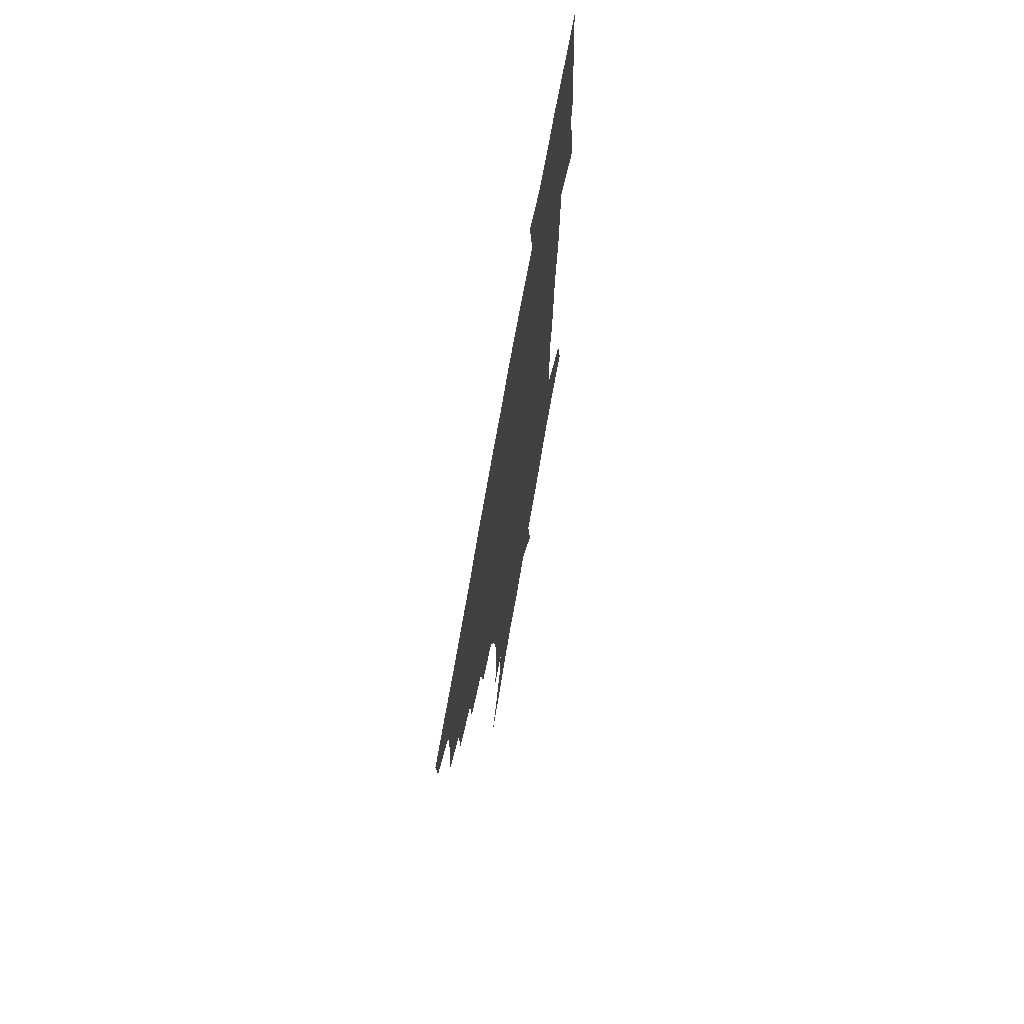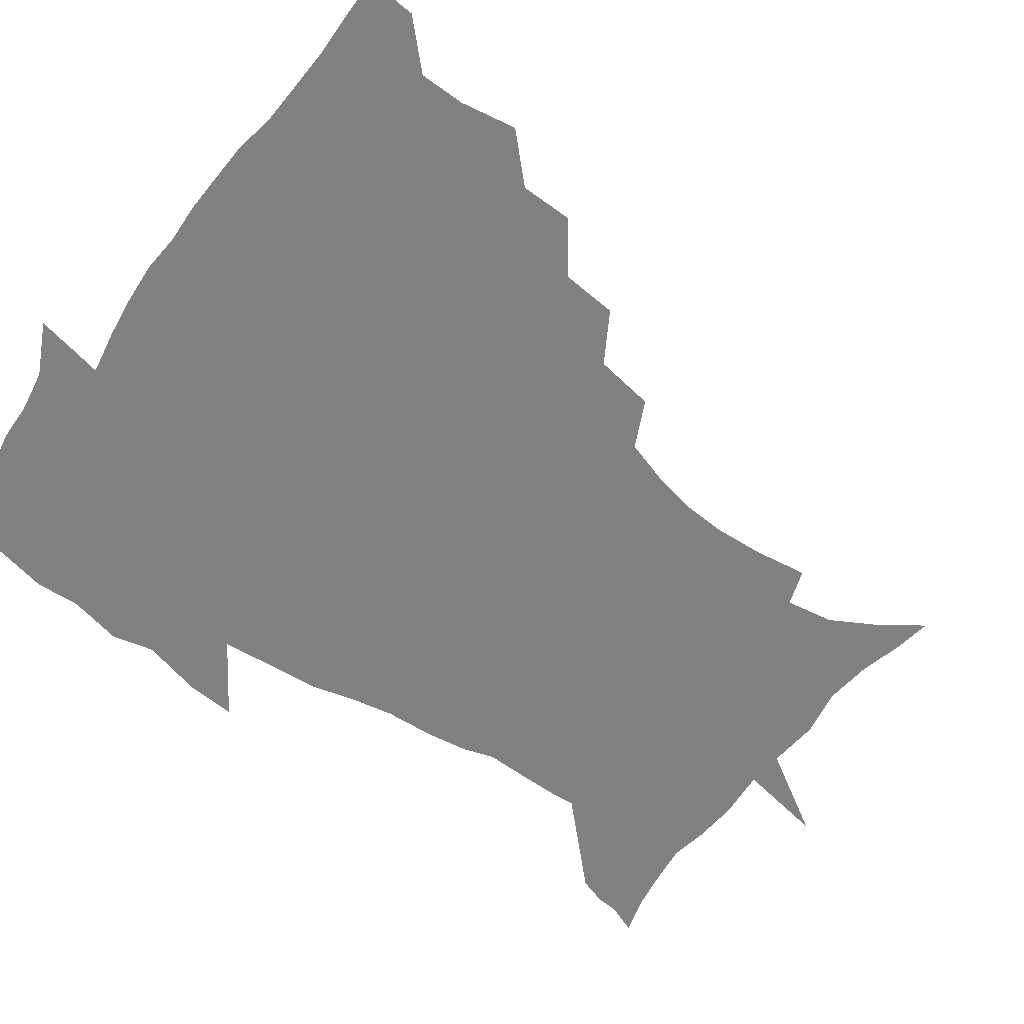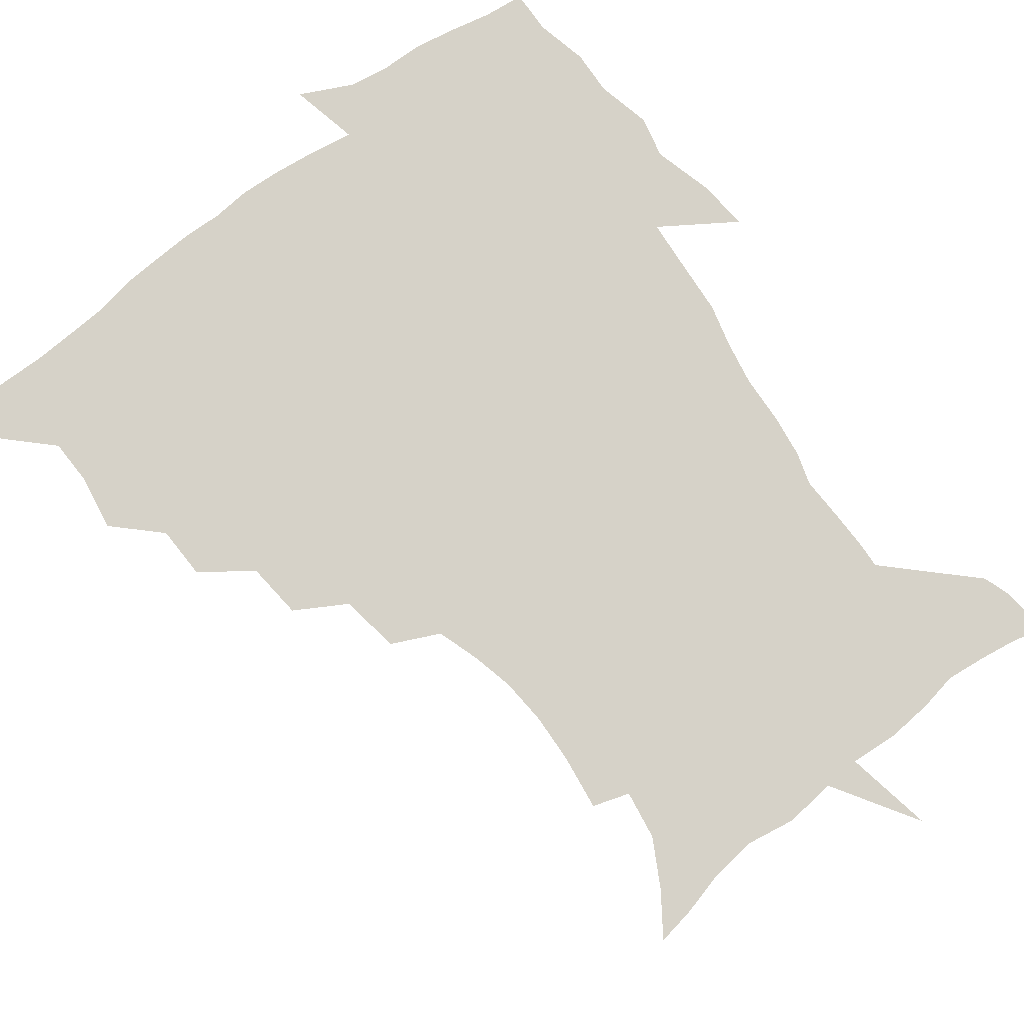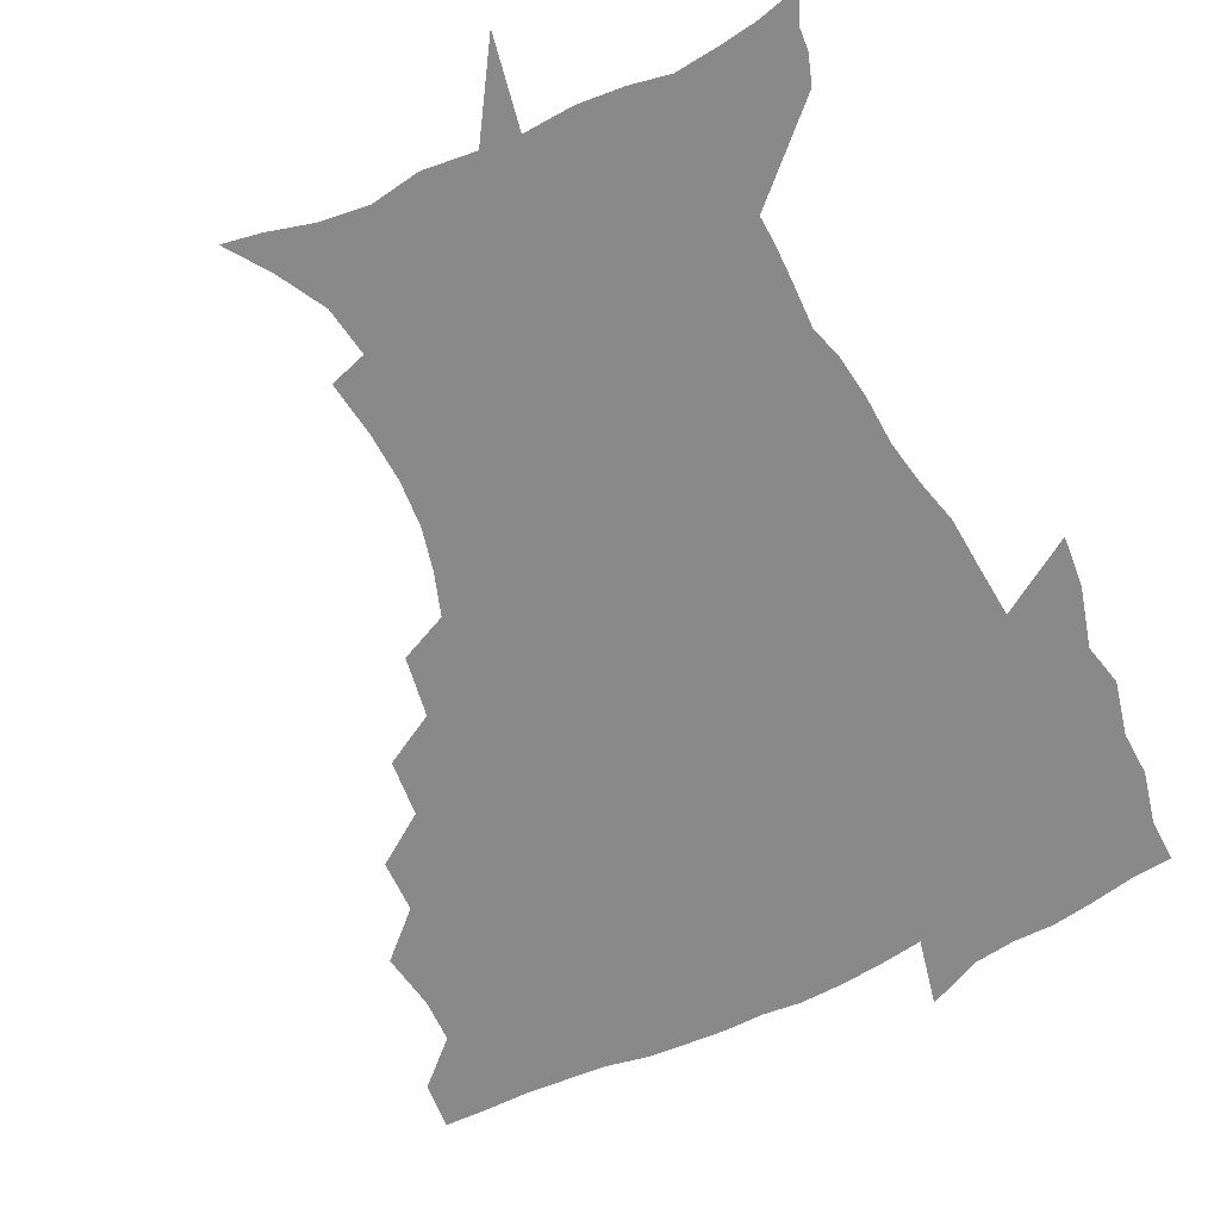
<metadata>
{"format":"obj","ext":"obj","renderer":"f3d","projection":"perspective","resolution":1024,"background":"white","views":[{"elev":71.1,"azim":-80.2,"up":"+Y"},{"elev":-60.5,"azim":-125.4,"up":"+Z"},{"elev":78.4,"azim":-37.0,"up":"+Z"},{"elev":-63.1,"azim":25.8,"up":"+Z"}]}
</metadata>
<code>
v 452.4 448.8 0
v 450.9 466.2 0
v 465.2 396.8 0
v 468.4 417.2 0
v 468.1 433.5 0
v 467.8 448.8 0
v 466.3 466.4 0
v 481.7 362.2 0
v 481.2 381.2 0
v 485.1 403.2 0
v 484.5 419.1 0
v 483.7 434.7 0
v 482.7 450.3 0
v 482 466.1 0
v 501.8 328.7 0
v 499.9 349.2 0
v 501.3 371.8 0
v 502.2 390.3 0
v 501.4 405.8 0
v 500.6 420.7 0
v 499.9 435.3 0
v 499.2 449.8 0
v 497.2 466.9 0
v 523.8 296.4 0
v 520.2 318.1 0
v 519.1 340.9 0
v 517.1 357.9 0
v 518.2 377.9 0
v 516.4 391.6 0
v 516.2 407.1 0
v 515.4 421.7 0
v 514.5 436.2 0
v 513.5 450.8 0
v 512.1 467.8 0
v 547.6 203 0
v 550.2 223.1 0
v 551 240.7 0
v 549.7 257.6 0
v 546.1 272.8 0
v 541 288.3 0
v 537.2 308.8 0
v 534.8 327.7 0
v 534 347.4 0
v 532.7 363 0
v 532.3 379.2 0
v 531.7 393.9 0
v 530.8 408.2 0
v 530.1 422.6 0
v 529.1 437.1 0
v 528 452.2 0
v 526.7 470.6 0
v 538.4 149.1 0
v 549 164.4 0
v 558.1 181.2 0
v 560.8 198.8 0
v 561.4 216.7 0
v 561.9 234.1 0
v 561.1 250.1 0
v 558.9 264.8 0
v 555.8 279.6 0
v 552.6 297.5 0
v 550 315.1 0
v 548.7 333.5 0
v 547.5 349 0
v 546.9 365.6 0
v 547.3 382.1 0
v 546 395.3 0
v 546.5 409.8 0
v 544.9 423.4 0
v 544.2 437.5 0
v 542.6 453.5 0
v 541.1 471.5 0
v 552 151.4 0
v 565.7 172.3 0
v 570.3 188.8 0
v 572.6 207.9 0
v 572 221.8 0
v 572.6 241.6 0
v 571.6 257.7 0
v 570 274.4 0
v 566.8 285.8 0
v 564.6 303.3 0
v 563.1 320.5 0
v 561.9 335.2 0
v 561.7 353.7 0
v 560.9 367.9 0
v 560.7 382.9 0
v 559.6 395.6 0
v 560.2 410.4 0
v 559.4 423.9 0
v 558.7 437.8 0
v 557.5 453 0
v 555.2 472.2 0
v 568.2 155.7 0
v 579.1 176.2 0
v 583 196 0
v 583.7 212.6 0
v 583.6 229.5 0
v 583.2 245.8 0
v 582.2 261.9 0
v 580.7 277.5 0
v 578.7 291.5 0
v 577 307.7 0
v 575.7 320.5 0
v 575.4 339.4 0
v 574.9 354.8 0
v 574.2 368.3 0
v 574.3 383.8 0
v 574.4 397.6 0
v 574.1 410.9 0
v 573.2 424.6 0
v 573 438.1 0
v 572.2 452.2 0
v 569.6 471.7 0
v 585.1 157.8 0
v 592.9 180 0
v 594.5 197.5 0
v 594.8 214.2 0
v 594.4 229.3 0
v 593.6 247.5 0
v 593 263.1 0
v 592.1 280.3 0
v 590.6 293.8 0
v 589.3 308.2 0
v 588.6 323.7 0
v 588.4 341.8 0
v 588.2 356.8 0
v 588 370.1 0
v 587.8 383.5 0
v 588.1 398.2 0
v 587.9 411.4 0
v 588 424.8 0
v 587.6 438.2 0
v 586.1 453.4 0
v 583.6 473 0
v 602.6 154.9 0
v 605.8 179.6 0
v 606.3 199.8 0
v 606.1 216.1 0
v 605.7 233 0
v 605 246 0
v 603.9 263.3 0
v 603.4 282.3 0
v 602.5 295.8 0
v 601.7 310.1 0
v 601.5 326.8 0
v 601.3 342.2 0
v 601.3 355.6 0
v 601.3 370.4 0
v 601.6 385.1 0
v 601.8 398.6 0
v 601.9 411.8 0
v 602.1 425.2 0
v 601.5 439.1 0
v 600.2 454.7 0
v 598.2 472.2 0
v 621.3 156.8 0
v 618.9 182.5 0
v 618 201.1 0
v 617.4 219.4 0
v 616.8 234.1 0
v 616.4 248.7 0
v 615.5 262.4 0
v 614.6 282.4 0
v 614.3 297.1 0
v 614.2 311.9 0
v 614 327.3 0
v 614 343.1 0
v 614.2 355.9 0
v 614.6 372.4 0
v 614.8 385.3 0
v 615.3 399.7 0
v 615.7 412.1 0
v 616.2 425.2 0
v 615.8 439.2 0
v 615 454.2 0
v 613.5 470.4 0
v 640.8 125.9 0
v 634.8 157.9 0
v 632.1 180.6 0
v 629.8 201 0
v 628.5 218.6 0
v 627.7 235.3 0
v 627.4 250.4 0
v 627 264.1 0
v 626.1 282.5 0
v 626.2 296.6 0
v 626.2 313.7 0
v 626.6 327.2 0
v 626.8 341.8 0
v 627.2 356.9 0
v 627.3 372.5 0
v 628 385 0
v 628.4 398.6 0
v 629 412.1 0
v 629.5 425.2 0
v 630.5 438.4 0
v 631 451.9 0
v 629.9 467.7 0
v 624.3 492.8 0
v 652.6 156.8 0
v 645.2 181.5 0
v 641.9 200 0
v 640 216.6 0
v 638.7 233.5 0
v 638.2 250.1 0
v 638.2 264.2 0
v 637.6 281.3 0
v 638.4 294.9 0
v 638.8 310.1 0
v 639.4 324.7 0
v 640 339.2 0
v 639.9 356.2 0
v 640.3 370.8 0
v 641 384.2 0
v 641.9 397 0
v 642.2 411.7 0
v 643.1 424.5 0
v 644.1 438.4 0
v 644.6 451.7 0
v 644.6 466.1 0
v 643.1 483.7 0
v 668.7 158.2 0
v 659.4 179.6 0
v 654.6 197.6 0
v 651.1 215.7 0
v 650 230.4 0
v 648.9 247.7 0
v 649.2 262.2 0
v 649.8 276.7 0
v 650.4 291.8 0
v 651.3 306.4 0
v 652.3 320.9 0
v 653.1 335.9 0
v 653 353.5 0
v 653.4 368.9 0
v 654.2 383 0
v 654.8 398.1 0
v 655.4 411.4 0
v 656.4 425 0
v 657.3 438.1 0
v 658.1 451.1 0
v 658.8 465.1 0
v 658.2 481.3 0
v 682.4 160.8 0
v 672.9 178.5 0
v 668.1 194.3 0
v 663.4 211.3 0
v 660.9 227.2 0
v 660.1 242.8 0
v 660.7 256.8 0
v 661.5 271.4 0
v 662.6 286.3 0
v 663.5 301.8 0
v 664 319.2 0
v 665.7 333.6 0
v 667.4 348.2 0
v 667.4 365.2 0
v 667.1 382.3 0
v 667.7 396.7 0
v 668.5 410.3 0
v 669.1 424.5 0
v 670.3 437.4 0
v 671.5 450.5 0
v 672.8 463.9 0
v 672.7 481.1 0
v 696.8 159.3 0
v 687.2 175.5 0
v 684 187.7 0
v 676.2 206.5 0
v 672.9 220.6 0
v 672.3 234.8 0
v 671.8 250.5 0
v 672.7 264.9 0
v 675.3 277.5 0
v 675.8 295.1 0
v 677.8 310.3 0
v 680.2 325.1 0
v 681.8 341.7 0
v 681.7 360.3 0
v 681 378.4 0
v 681.9 393.1 0
v 681.3 408.9 0
v 682.3 422.5 0
v 682.9 436.7 0
v 684.6 449.4 0
v 686.4 462.5 0
v 687.8 478.5 0
v 710.2 157.3 0
v 703 170.7 0
v 699.2 181.9 0
v 695.7 193.7 0
v 687 210.9 0
v 687.5 220.3 0
v 687.3 234.1 0
v 686.8 250.4 0
v 690.3 261.9 0
v 692.3 277.2 0
v 693.2 295.4 0
v 696 311.5 0
v 700 327.2 0
v 701.3 346.3 0
v 702.8 365.6 0
v 699 385.7 0
v 697.5 402.9 0
v 695.6 420 0
v 696.4 434.1 0
v 697.2 448 0
v 700.2 461 0
v 703 475.2 0
v 725.3 153.4 0
v 720.7 164.4 0
v 720.1 171.9 0
v 716.7 182 0
v 729.5 348.1 0
v 727.9 366.3 0
v 722 388.2 0
v 725.4 403.4 0
v 720.9 422.9 0
v 721.6 439 0
v 717.3 457.9 0
v 717.7 473.6 0
v 721 496 0
f 5 6 1
f 1 6 2
f 6 7 2
f 9 10 3
f 3 10 4
f 10 11 4
f 4 11 5
f 11 12 5
f 5 12 6
f 12 13 6
f 6 13 7
f 13 14 7
f 16 17 8
f 8 17 9
f 17 18 9
f 9 18 10
f 18 19 10
f 10 19 11
f 19 20 11
f 11 20 12
f 20 21 12
f 12 21 13
f 21 22 13
f 13 22 14
f 22 23 14
f 25 26 15
f 15 26 16
f 26 27 16
f 16 27 17
f 27 28 17
f 17 28 18
f 28 29 18
f 18 29 19
f 29 30 19
f 19 30 20
f 30 31 20
f 20 31 21
f 31 32 21
f 21 32 22
f 32 33 22
f 22 33 23
f 33 34 23
f 40 41 24
f 24 41 25
f 41 42 25
f 25 42 26
f 42 43 26
f 26 43 27
f 43 44 27
f 27 44 28
f 44 45 28
f 28 45 29
f 45 46 29
f 29 46 30
f 46 47 30
f 30 47 31
f 47 48 31
f 31 48 32
f 48 49 32
f 32 49 33
f 49 50 33
f 33 50 34
f 50 51 34
f 55 56 35
f 35 56 36
f 56 57 36
f 36 57 37
f 57 58 37
f 37 58 38
f 58 59 38
f 38 59 39
f 59 60 39
f 39 60 40
f 60 61 40
f 40 61 41
f 61 62 41
f 41 62 42
f 62 63 42
f 42 63 43
f 63 64 43
f 43 64 44
f 64 65 44
f 44 65 45
f 65 66 45
f 45 66 46
f 66 67 46
f 46 67 47
f 67 68 47
f 47 68 48
f 68 69 48
f 48 69 49
f 69 70 49
f 49 70 50
f 70 71 50
f 50 71 51
f 71 72 51
f 52 73 53
f 73 74 53
f 53 74 54
f 74 75 54
f 54 75 55
f 75 76 55
f 55 76 56
f 76 77 56
f 56 77 57
f 77 78 57
f 57 78 58
f 78 79 58
f 58 79 59
f 79 80 59
f 59 80 60
f 80 81 60
f 60 81 61
f 81 82 61
f 61 82 62
f 82 83 62
f 62 83 63
f 83 84 63
f 63 84 64
f 84 85 64
f 64 85 65
f 85 86 65
f 65 86 66
f 86 87 66
f 66 87 67
f 87 88 67
f 67 88 68
f 88 89 68
f 68 89 69
f 89 90 69
f 69 90 70
f 90 91 70
f 70 91 71
f 91 92 71
f 71 92 72
f 92 93 72
f 73 94 74
f 94 95 74
f 74 95 75
f 95 96 75
f 75 96 76
f 96 97 76
f 76 97 77
f 97 98 77
f 77 98 78
f 98 99 78
f 78 99 79
f 99 100 79
f 79 100 80
f 100 101 80
f 80 101 81
f 101 102 81
f 81 102 82
f 102 103 82
f 82 103 83
f 103 104 83
f 83 104 84
f 104 105 84
f 84 105 85
f 105 106 85
f 85 106 86
f 106 107 86
f 86 107 87
f 107 108 87
f 87 108 88
f 108 109 88
f 88 109 89
f 109 110 89
f 89 110 90
f 110 111 90
f 90 111 91
f 111 112 91
f 91 112 92
f 112 113 92
f 92 113 93
f 113 114 93
f 94 115 95
f 115 116 95
f 95 116 96
f 116 117 96
f 96 117 97
f 117 118 97
f 97 118 98
f 118 119 98
f 98 119 99
f 119 120 99
f 99 120 100
f 120 121 100
f 100 121 101
f 121 122 101
f 101 122 102
f 122 123 102
f 102 123 103
f 123 124 103
f 103 124 104
f 124 125 104
f 104 125 105
f 125 126 105
f 105 126 106
f 126 127 106
f 106 127 107
f 127 128 107
f 107 128 108
f 128 129 108
f 108 129 109
f 129 130 109
f 109 130 110
f 130 131 110
f 110 131 111
f 131 132 111
f 111 132 112
f 132 133 112
f 112 133 113
f 133 134 113
f 113 134 114
f 134 135 114
f 115 136 116
f 136 137 116
f 116 137 117
f 137 138 117
f 117 138 118
f 138 139 118
f 118 139 119
f 139 140 119
f 119 140 120
f 140 141 120
f 120 141 121
f 141 142 121
f 121 142 122
f 142 143 122
f 122 143 123
f 143 144 123
f 123 144 124
f 144 145 124
f 124 145 125
f 145 146 125
f 125 146 126
f 146 147 126
f 126 147 127
f 147 148 127
f 127 148 128
f 148 149 128
f 128 149 129
f 149 150 129
f 129 150 130
f 150 151 130
f 130 151 131
f 151 152 131
f 131 152 132
f 152 153 132
f 132 153 133
f 153 154 133
f 133 154 134
f 154 155 134
f 134 155 135
f 155 156 135
f 136 157 137
f 157 158 137
f 137 158 138
f 158 159 138
f 138 159 139
f 159 160 139
f 139 160 140
f 160 161 140
f 140 161 141
f 161 162 141
f 141 162 142
f 162 163 142
f 142 163 143
f 163 164 143
f 143 164 144
f 164 165 144
f 144 165 145
f 165 166 145
f 145 166 146
f 166 167 146
f 146 167 147
f 167 168 147
f 147 168 148
f 168 169 148
f 148 169 149
f 169 170 149
f 149 170 150
f 170 171 150
f 150 171 151
f 171 172 151
f 151 172 152
f 172 173 152
f 152 173 153
f 173 174 153
f 153 174 154
f 174 175 154
f 154 175 155
f 175 176 155
f 155 176 156
f 176 177 156
f 178 179 157
f 157 179 158
f 179 180 158
f 158 180 159
f 180 181 159
f 159 181 160
f 181 182 160
f 160 182 161
f 182 183 161
f 161 183 162
f 183 184 162
f 162 184 163
f 184 185 163
f 163 185 164
f 185 186 164
f 164 186 165
f 186 187 165
f 165 187 166
f 187 188 166
f 166 188 167
f 188 189 167
f 167 189 168
f 189 190 168
f 168 190 169
f 190 191 169
f 169 191 170
f 191 192 170
f 170 192 171
f 192 193 171
f 171 193 172
f 193 194 172
f 172 194 173
f 194 195 173
f 173 195 174
f 195 196 174
f 174 196 175
f 196 197 175
f 175 197 176
f 197 198 176
f 176 198 177
f 198 199 177
f 179 201 180
f 201 202 180
f 180 202 181
f 202 203 181
f 181 203 182
f 203 204 182
f 182 204 183
f 204 205 183
f 183 205 184
f 205 206 184
f 184 206 185
f 206 207 185
f 185 207 186
f 207 208 186
f 186 208 187
f 208 209 187
f 187 209 188
f 209 210 188
f 188 210 189
f 210 211 189
f 189 211 190
f 211 212 190
f 190 212 191
f 212 213 191
f 191 213 192
f 213 214 192
f 192 214 193
f 214 215 193
f 193 215 194
f 215 216 194
f 194 216 195
f 216 217 195
f 195 217 196
f 217 218 196
f 196 218 197
f 218 219 197
f 197 219 198
f 219 220 198
f 198 220 199
f 220 221 199
f 199 221 200
f 221 222 200
f 201 223 202
f 223 224 202
f 202 224 203
f 224 225 203
f 203 225 204
f 225 226 204
f 204 226 205
f 226 227 205
f 205 227 206
f 227 228 206
f 206 228 207
f 228 229 207
f 207 229 208
f 229 230 208
f 208 230 209
f 230 231 209
f 209 231 210
f 231 232 210
f 210 232 211
f 232 233 211
f 211 233 212
f 233 234 212
f 212 234 213
f 234 235 213
f 213 235 214
f 235 236 214
f 214 236 215
f 236 237 215
f 215 237 216
f 237 238 216
f 216 238 217
f 238 239 217
f 217 239 218
f 239 240 218
f 218 240 219
f 240 241 219
f 219 241 220
f 241 242 220
f 220 242 221
f 242 243 221
f 221 243 222
f 243 244 222
f 223 245 224
f 245 246 224
f 224 246 225
f 246 247 225
f 225 247 226
f 247 248 226
f 226 248 227
f 248 249 227
f 227 249 228
f 249 250 228
f 228 250 229
f 250 251 229
f 229 251 230
f 251 252 230
f 230 252 231
f 252 253 231
f 231 253 232
f 253 254 232
f 232 254 233
f 254 255 233
f 233 255 234
f 255 256 234
f 234 256 235
f 256 257 235
f 235 257 236
f 257 258 236
f 236 258 237
f 258 259 237
f 237 259 238
f 259 260 238
f 238 260 239
f 260 261 239
f 239 261 240
f 261 262 240
f 240 262 241
f 262 263 241
f 241 263 242
f 263 264 242
f 242 264 243
f 264 265 243
f 243 265 244
f 265 266 244
f 245 267 246
f 267 268 246
f 246 268 247
f 268 269 247
f 247 269 248
f 269 270 248
f 248 270 249
f 270 271 249
f 249 271 250
f 271 272 250
f 250 272 251
f 272 273 251
f 251 273 252
f 273 274 252
f 252 274 253
f 274 275 253
f 253 275 254
f 275 276 254
f 254 276 255
f 276 277 255
f 255 277 256
f 277 278 256
f 256 278 257
f 278 279 257
f 257 279 258
f 279 280 258
f 258 280 259
f 280 281 259
f 259 281 260
f 281 282 260
f 260 282 261
f 282 283 261
f 261 283 262
f 283 284 262
f 262 284 263
f 284 285 263
f 263 285 264
f 285 286 264
f 264 286 265
f 286 287 265
f 265 287 266
f 287 288 266
f 267 289 268
f 289 290 268
f 268 290 269
f 290 291 269
f 269 291 270
f 291 292 270
f 270 292 271
f 292 293 271
f 271 293 272
f 293 294 272
f 272 294 273
f 294 295 273
f 273 295 274
f 295 296 274
f 274 296 275
f 296 297 275
f 275 297 276
f 297 298 276
f 276 298 277
f 298 299 277
f 277 299 278
f 299 300 278
f 278 300 279
f 300 301 279
f 279 301 280
f 301 302 280
f 280 302 281
f 302 303 281
f 281 303 282
f 303 304 282
f 282 304 283
f 304 305 283
f 283 305 284
f 305 306 284
f 284 306 285
f 306 307 285
f 285 307 286
f 307 308 286
f 286 308 287
f 308 309 287
f 287 309 288
f 309 310 288
f 289 311 290
f 311 312 290
f 290 312 291
f 312 313 291
f 291 313 292
f 313 314 292
f 292 314 293
f 303 315 304
f 315 316 304
f 304 316 305
f 316 317 305
f 305 317 306
f 317 318 306
f 306 318 307
f 318 319 307
f 307 319 308
f 319 320 308
f 308 320 309
f 320 321 309
f 309 321 310
f 321 322 310

</code>
